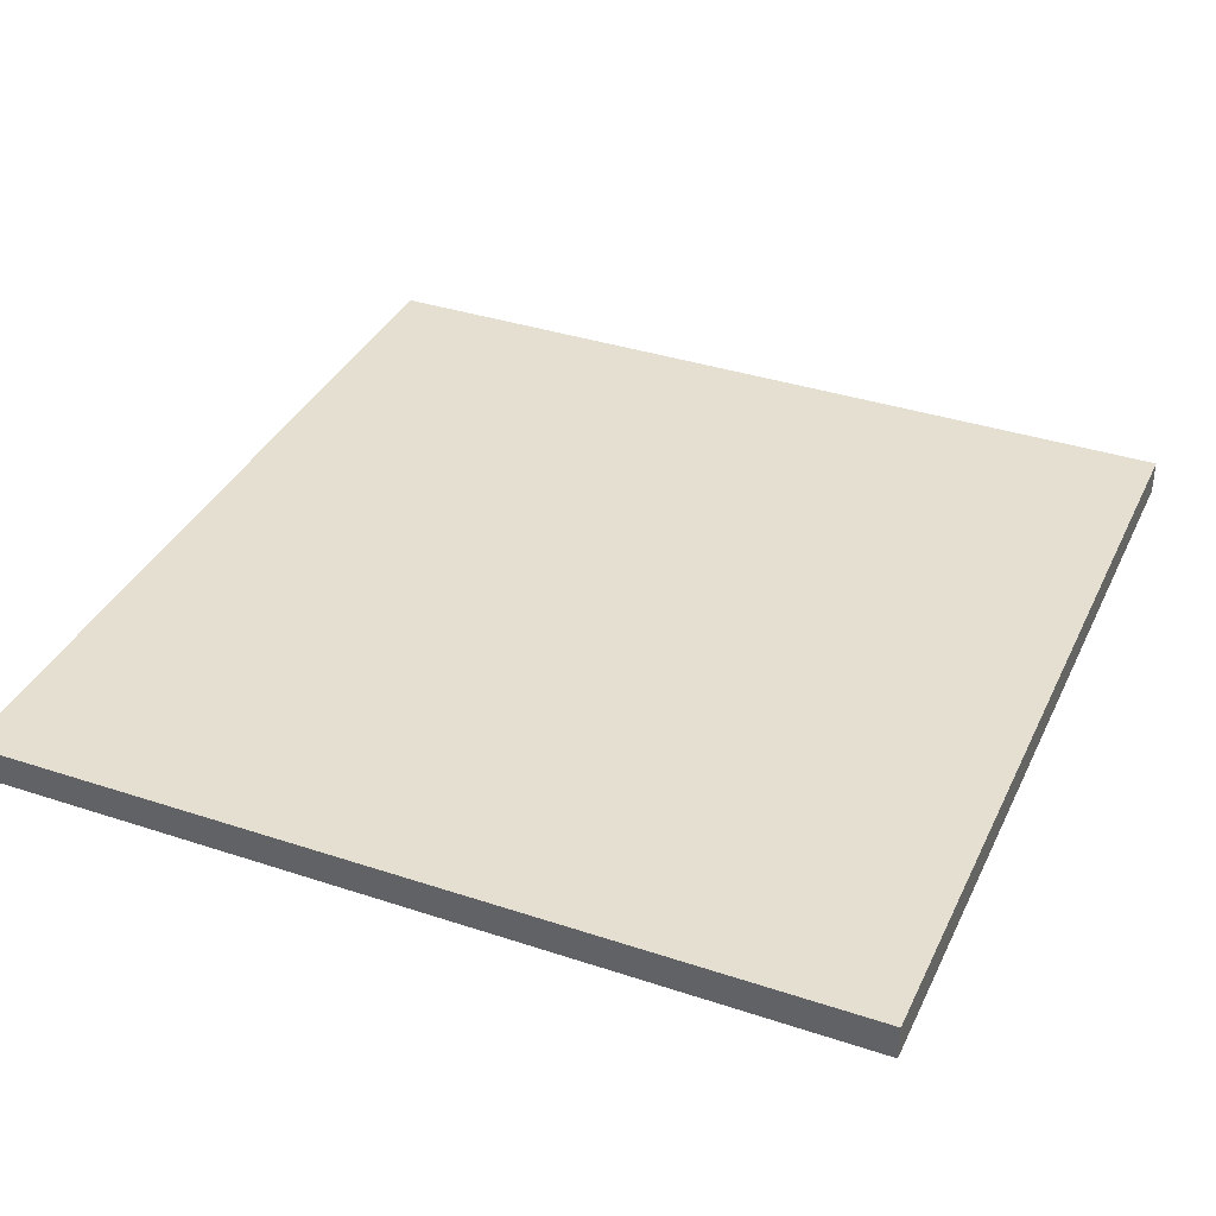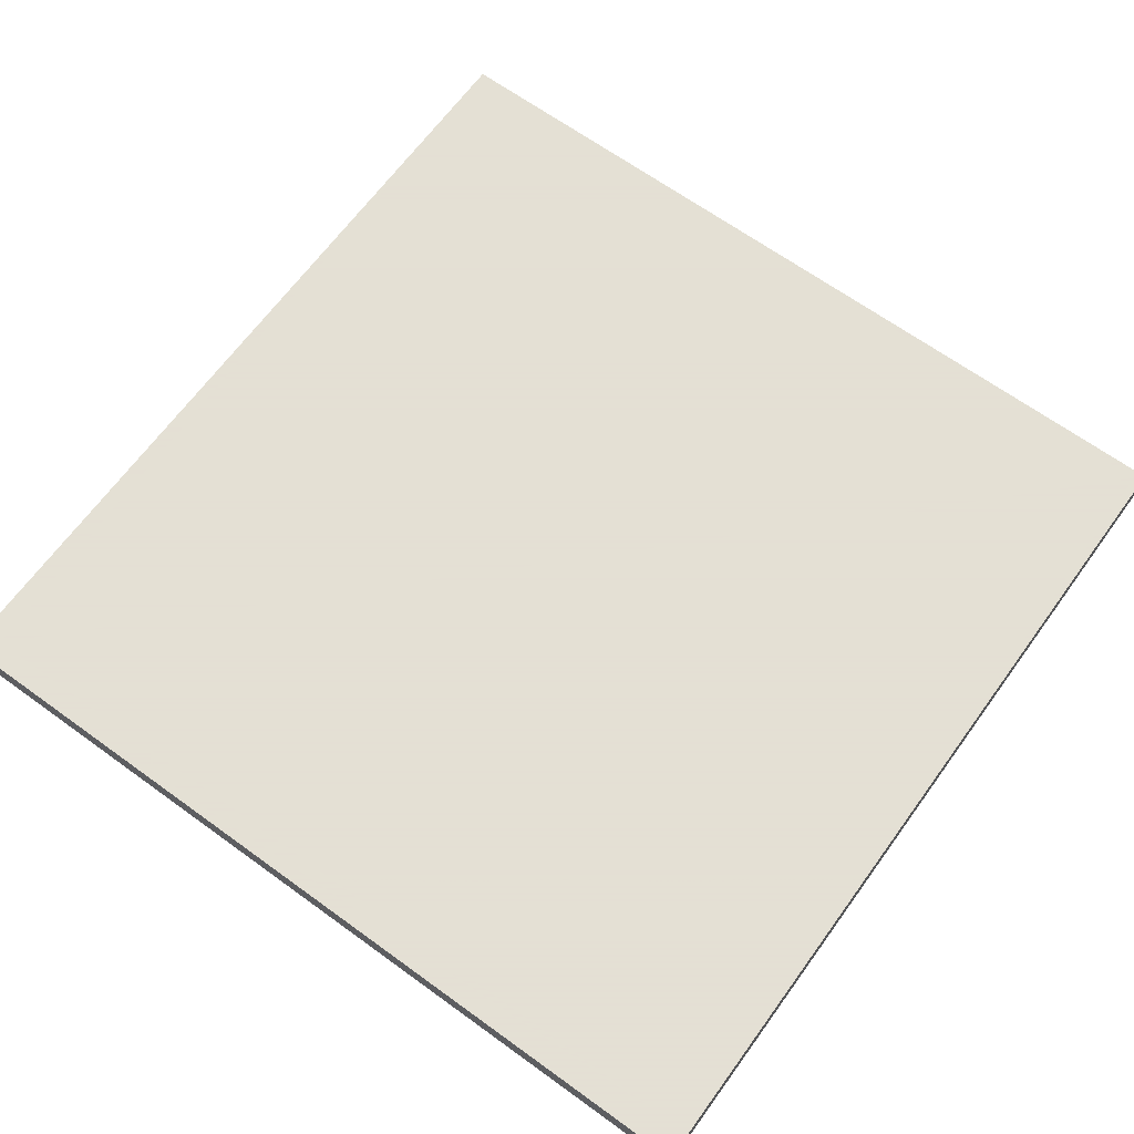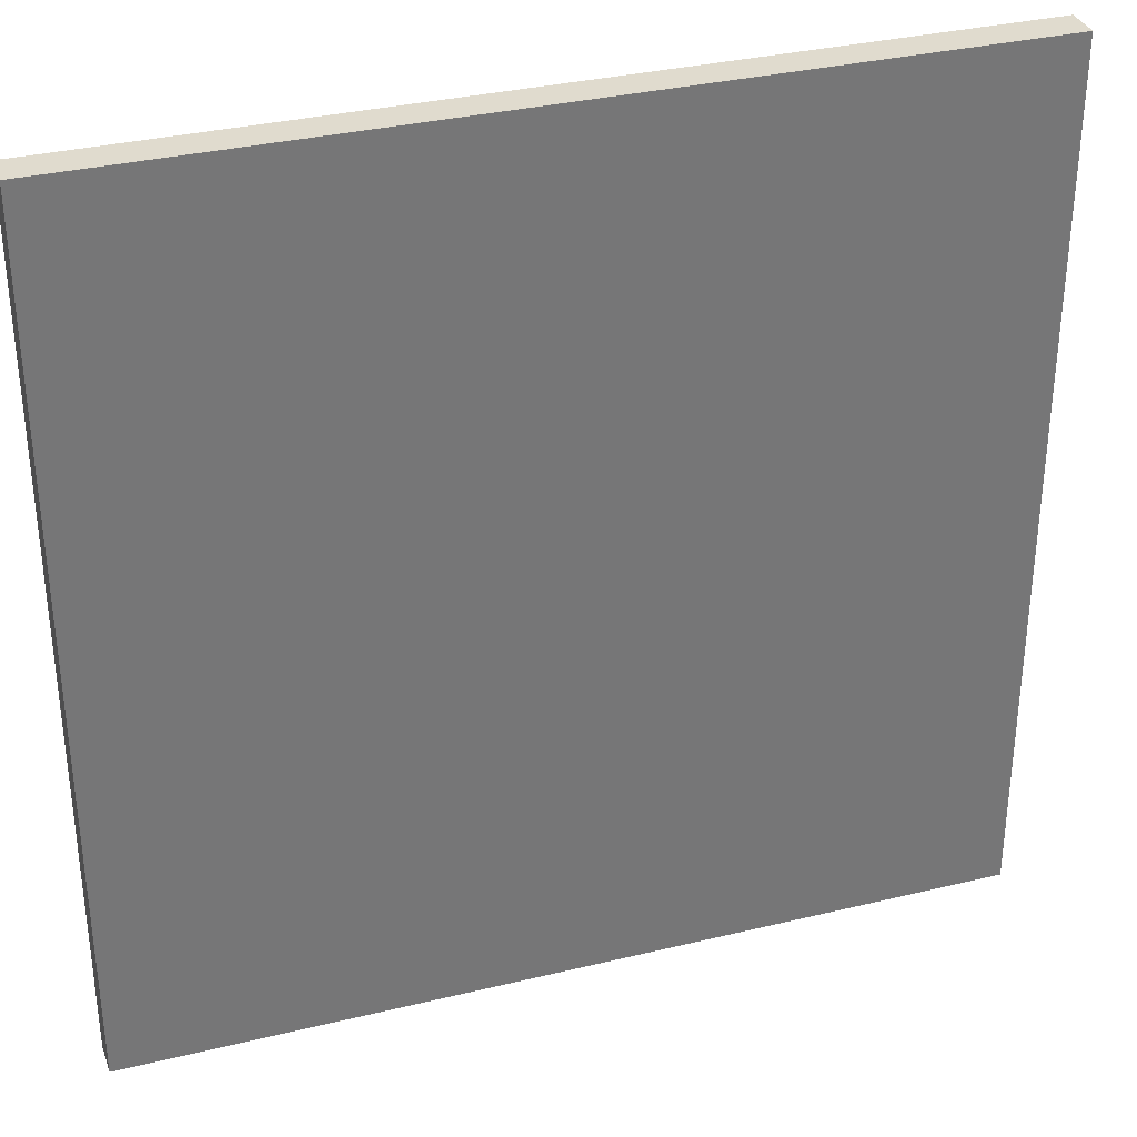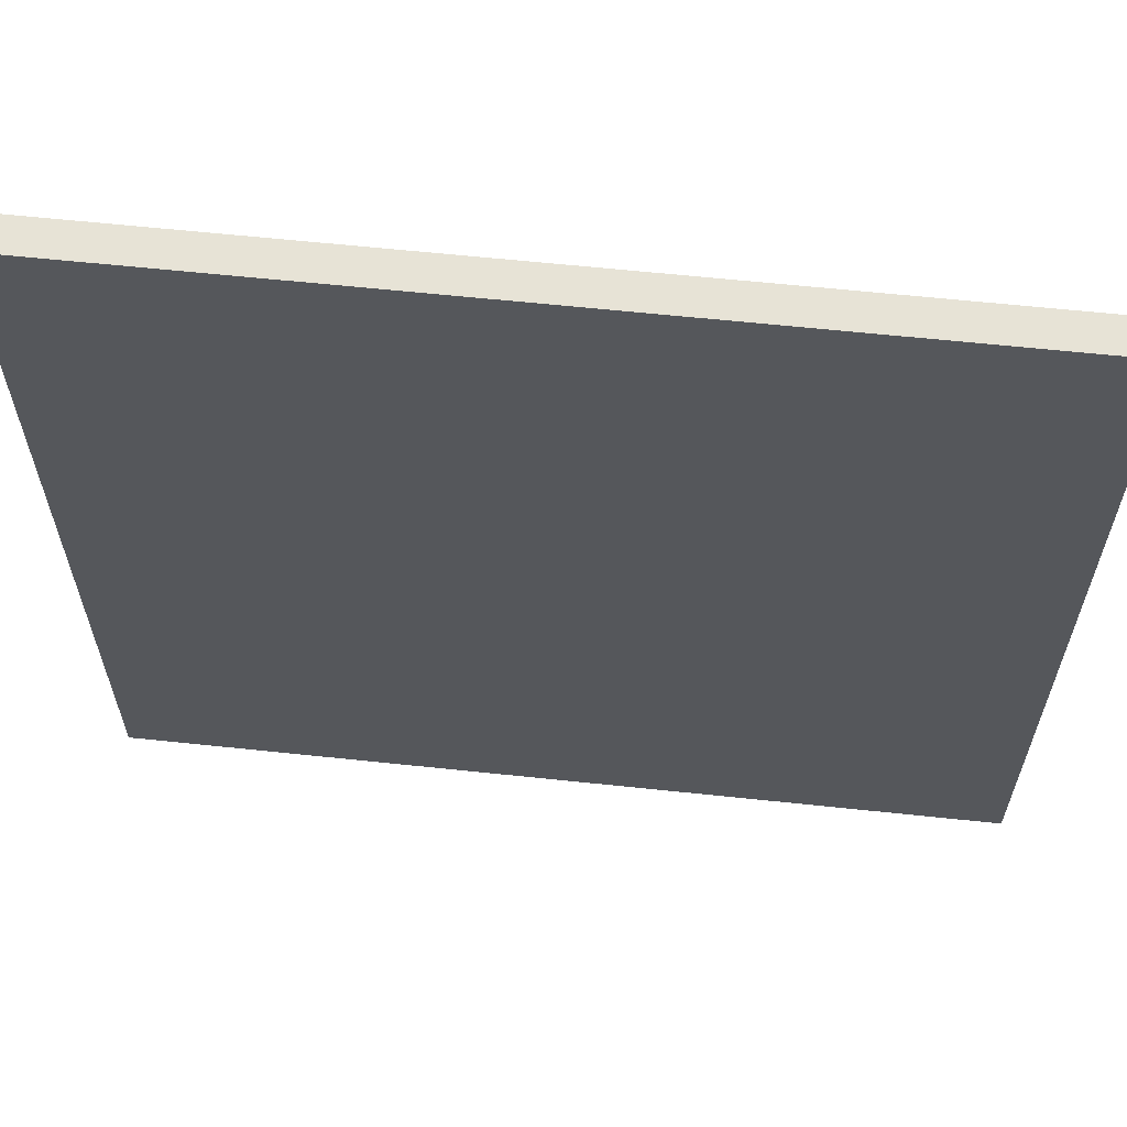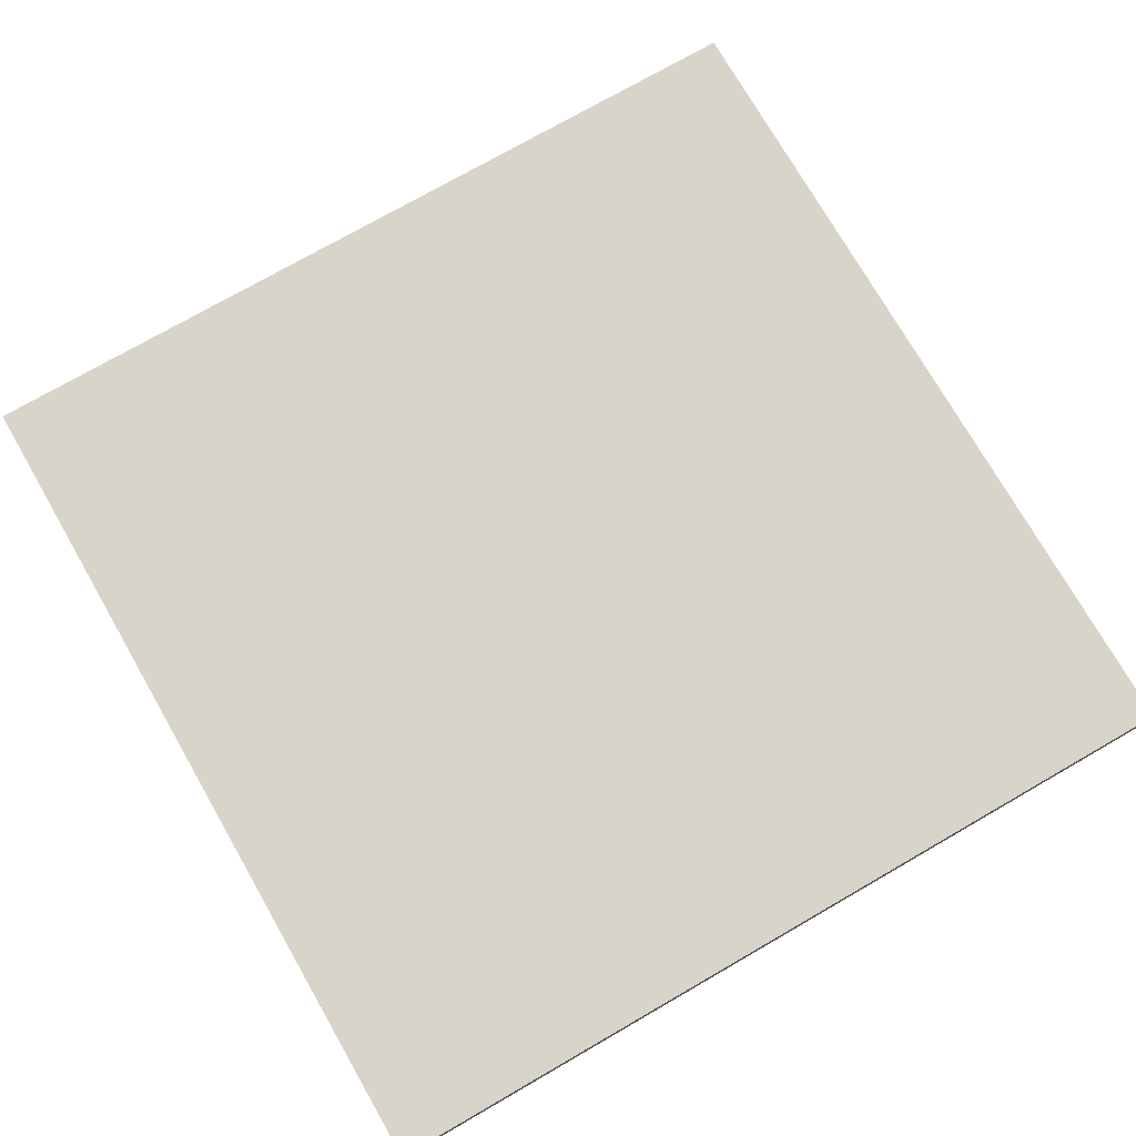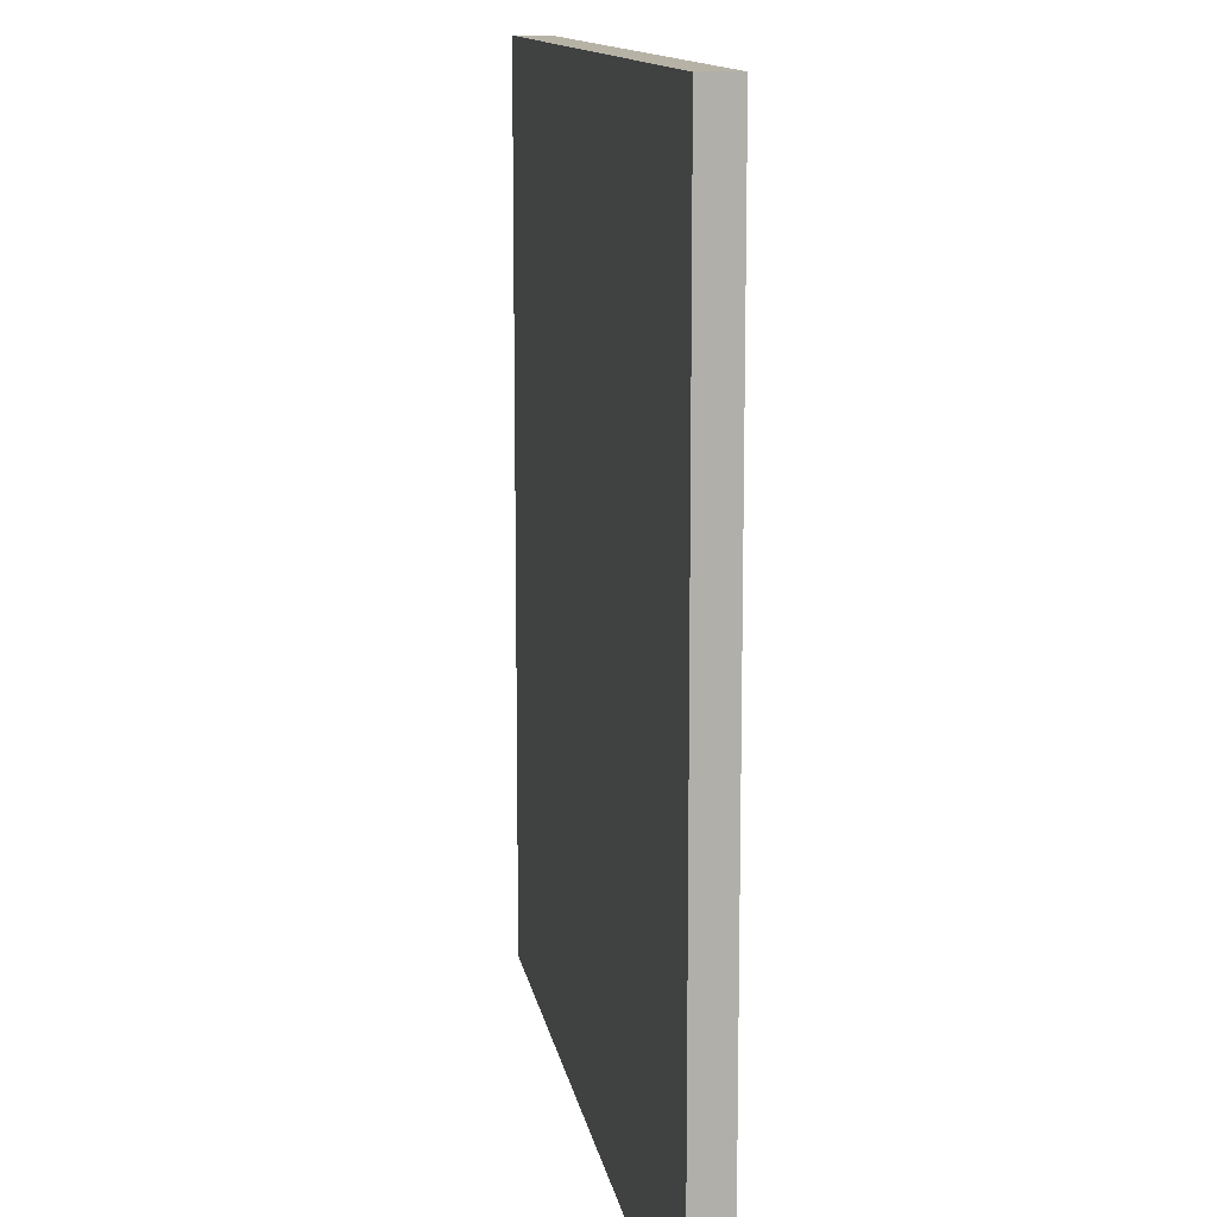
<metadata>
{"format":"obj","ext":"obj","renderer":"f3d","projection":"perspective","resolution":1024,"background":"white","views":[{"elev":36.7,"azim":-156.8,"up":"+Z"},{"elev":66.2,"azim":-54.0,"up":"+Z"},{"elev":33.5,"azim":-18.3,"up":"+Y"},{"elev":62.7,"azim":6.1,"up":"+Y"},{"elev":74.9,"azim":60.1,"up":"+Z"},{"elev":12.3,"azim":80.8,"up":"+Y"}]}
</metadata>
<code>
o palmcubein
v -25 -25 1
v 25 -25 1
v -25 25 1
v -25 -25 -1
v -25 25 -1
v 25 25 -1
v 25 25 1
v 25 -25 -1
f 1 2 3
f 4 1 3
f 4 3 5
f 6 4 5
f 7 6 5
f 8 6 7
f 7 2 8
f 4 8 2
f 4 6 8
f 5 3 7
f 7 3 2
f 2 1 4

</code>
